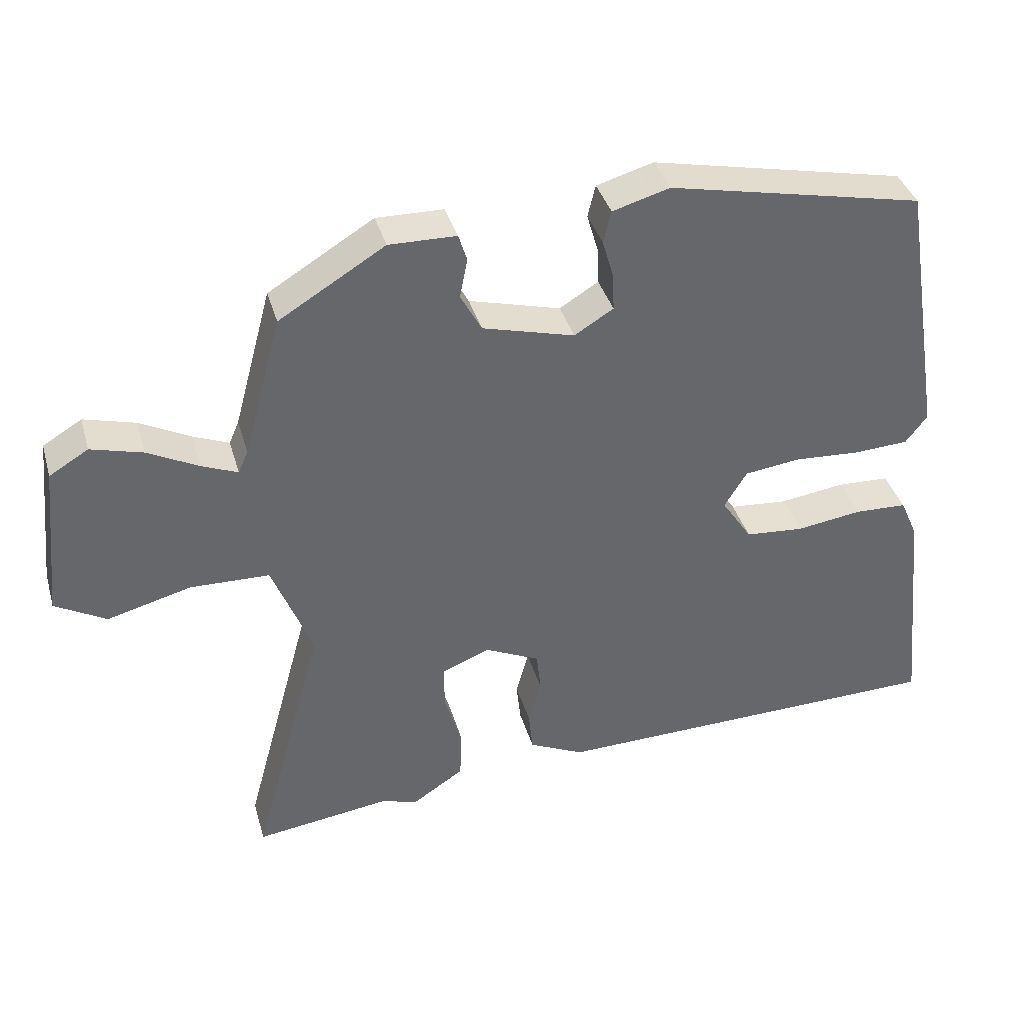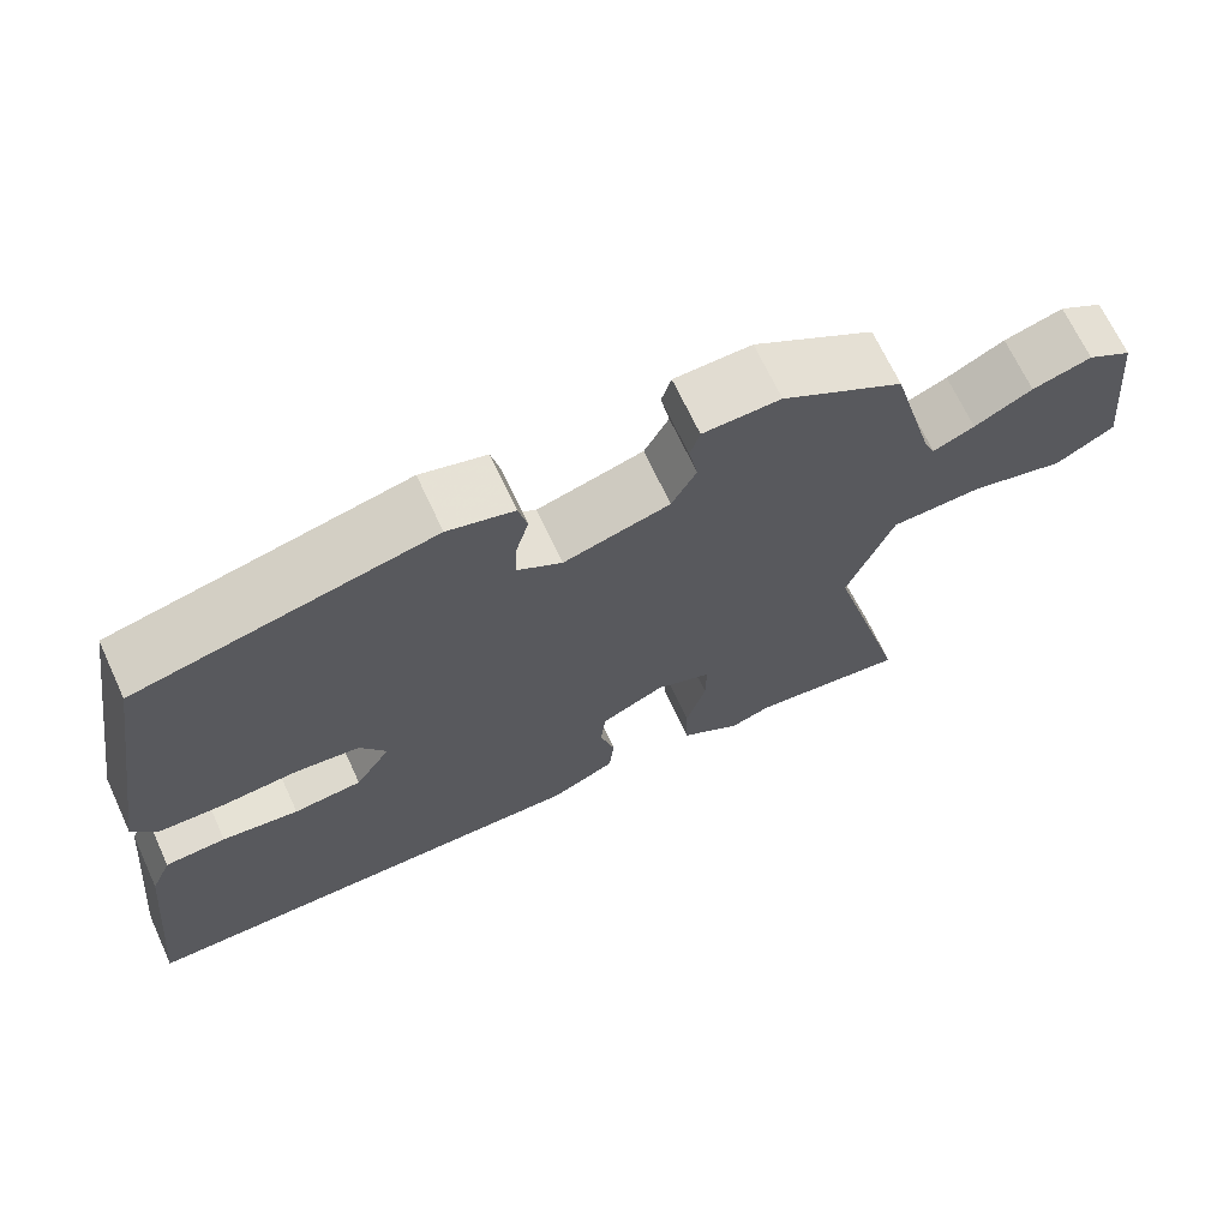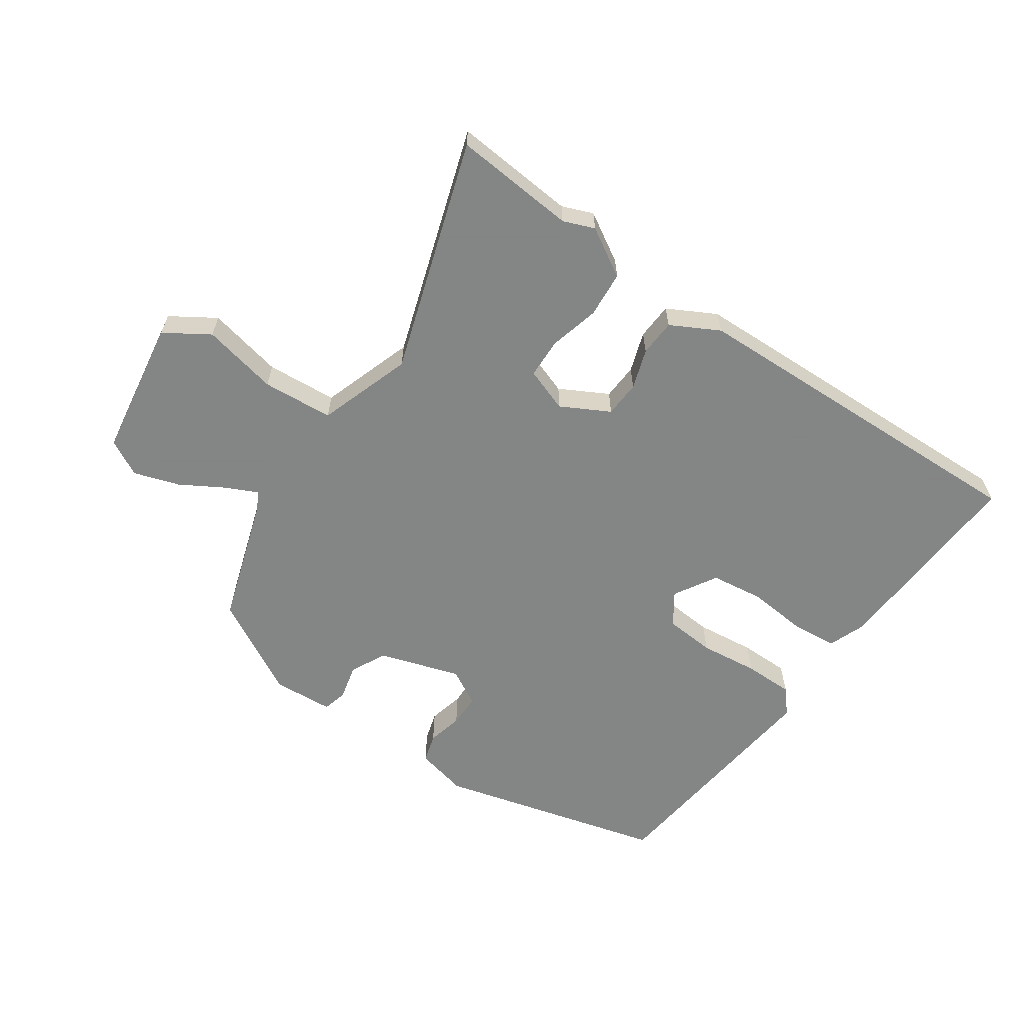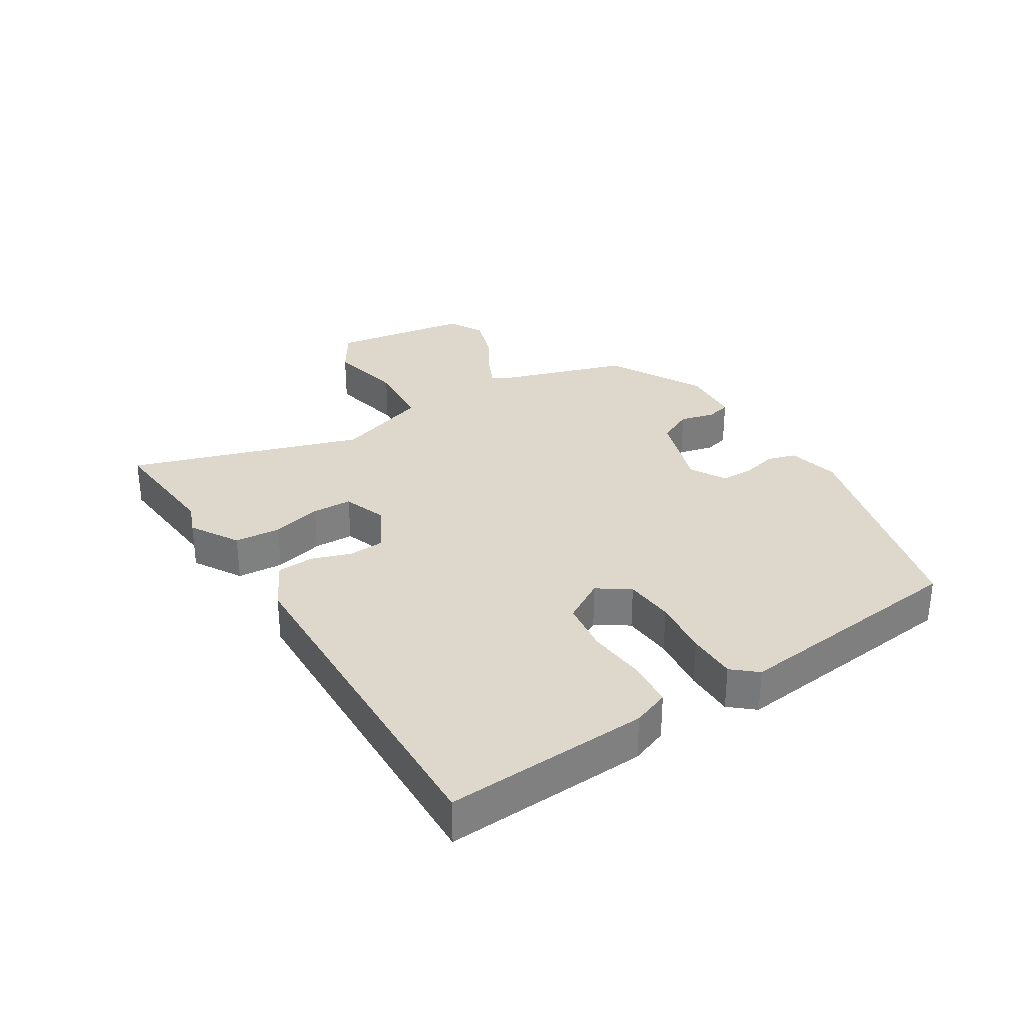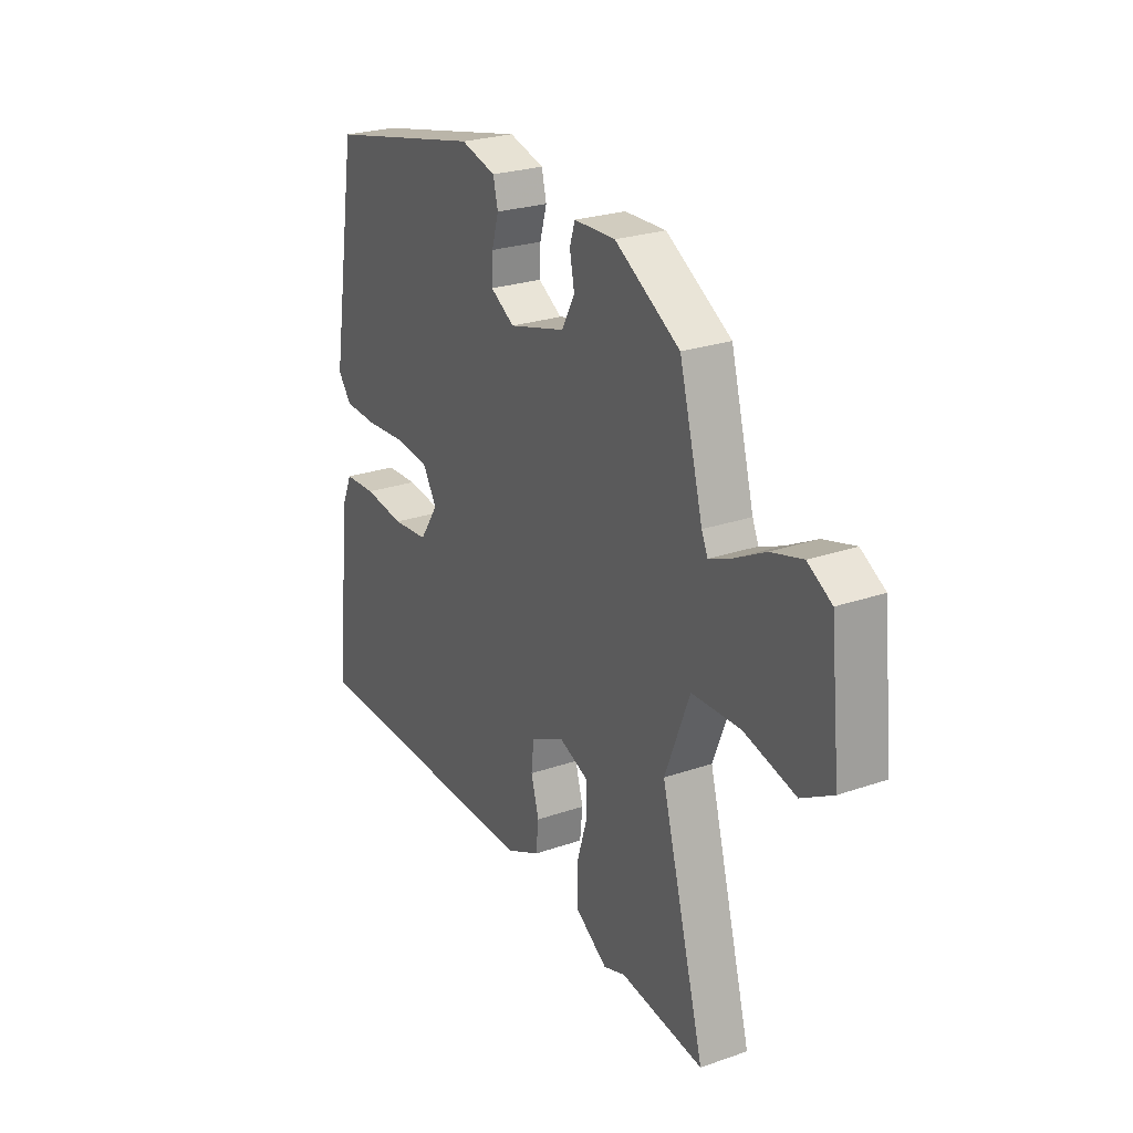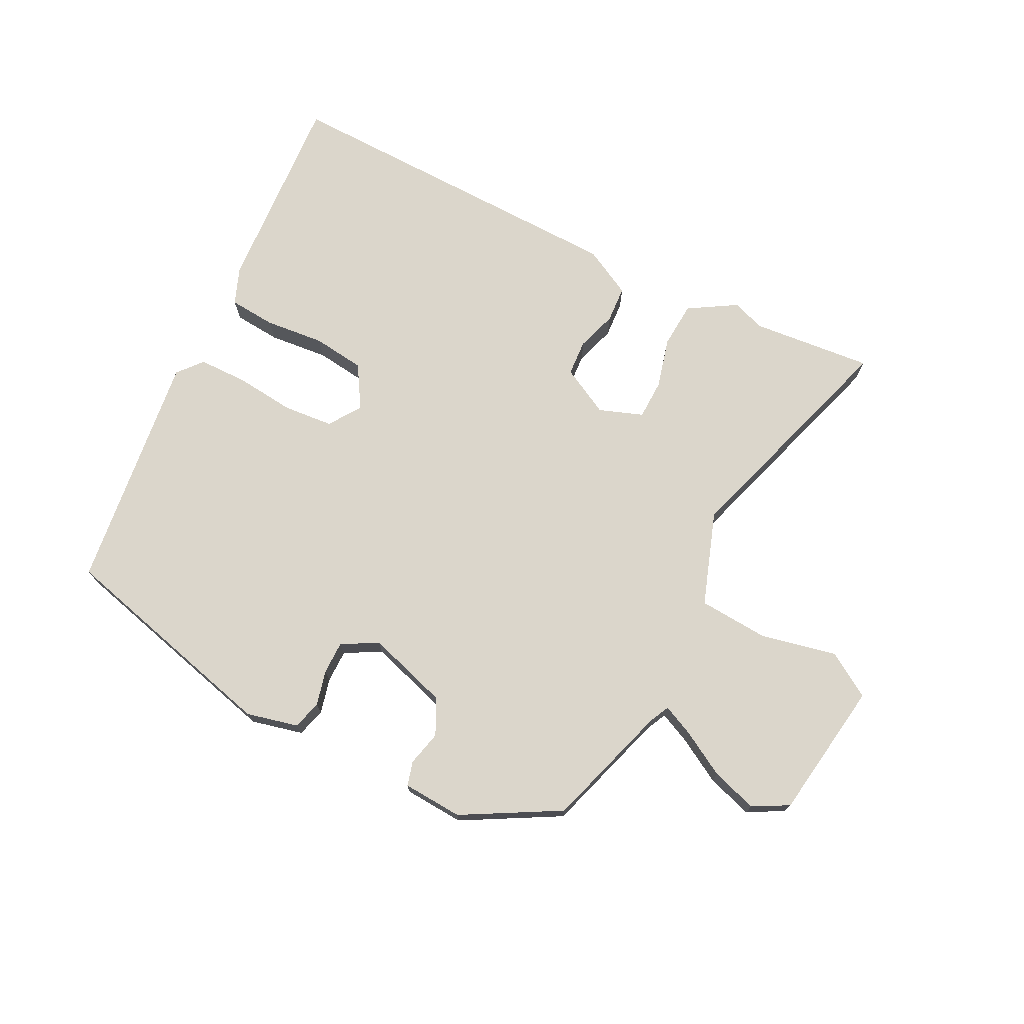
<metadata>
{"format":"obj","ext":"obj","renderer":"f3d","projection":"perspective","resolution":1024,"background":"white","views":[{"elev":38.2,"azim":164.3,"up":"+Z"},{"elev":68.3,"azim":-24.9,"up":"+Z"},{"elev":-61.6,"azim":148.1,"up":"+Y"},{"elev":31.4,"azim":-119.3,"up":"+Y"},{"elev":25.1,"azim":60.7,"up":"+Z"},{"elev":73.5,"azim":29.1,"up":"+Y"}]}
</metadata>
<code>
v -0.515 0.07 -0.45
v -0.482 0.07 -0.129
v -0.457 0.07 -0.072
v -0.383 0.07 -0.069
v -0.29 0.07 -0.082
v -0.207 0.07 -0.075
v -0.164 0.07 -0.01
v -0.196 0.07 0.042
v -0.275 0.07 0.052
v -0.368 0.07 0.046
v -0.446 0.07 0.05
v -0.477 0.07 0.09
v -0.416 0.07 0.467
v -0.055 0.07 0.544
v 0.026 0.07 0.521
v 0.037 0.07 0.475
v 0.021 0.07 0.42
v 0.019 0.07 0.368
v 0.074 0.07 0.334
v 0.204 0.07 0.369
v 0.234 0.07 0.424
v 0.223 0.07 0.48
v 0.235 0.07 0.518
v 0.33 0.07 0.52
v 0.479 0.07 0.429
v 0.533 0.07 0.229
v 0.547 0.07 0.197
v 0.598 0.07 0.218
v 0.669 0.07 0.255
v 0.742 0.07 0.275
v 0.797 0.07 0.242
v 0.82 0.07 0.022
v 0.748 0.07 -0.019
v 0.63 0.07 0.012
v 0.518 0.07 0.009
v 0.461 0.07 -0.136
v 0.562 0.07 -0.508
v 0.37 0.07 -0.482
v 0.32 0.07 -0.499
v 0.246 0.07 -0.45
v 0.244 0.07 -0.377
v 0.268 0.07 -0.299
v 0.269 0.07 -0.236
v 0.201 0.07 -0.208
v 0.123 0.07 -0.245
v 0.117 0.07 -0.302
v 0.135 0.07 -0.366
v 0.129 0.07 -0.424
v 0.051 0.07 -0.461
v -0.515 0 -0.45
v -0.482 0 -0.129
v -0.457 0 -0.072
v -0.383 0 -0.069
v -0.29 0 -0.082
v -0.207 0 -0.075
v -0.164 0 -0.01
v -0.196 0 0.042
v -0.275 0 0.052
v -0.368 0 0.046
v -0.446 0 0.05
v -0.477 0 0.09
v -0.416 0 0.467
v -0.055 0 0.544
v 0.026 0 0.521
v 0.037 0 0.475
v 0.021 0 0.42
v 0.019 0 0.368
v 0.074 0 0.334
v 0.204 0 0.369
v 0.234 0 0.424
v 0.223 0 0.48
v 0.235 0 0.518
v 0.33 0 0.52
v 0.479 0 0.429
v 0.533 0 0.229
v 0.547 0 0.197
v 0.598 0 0.218
v 0.669 0 0.255
v 0.742 0 0.275
v 0.797 0 0.242
v 0.82 0 0.022
v 0.748 0 -0.019
v 0.63 0 0.012
v 0.518 0 0.009
v 0.461 0 -0.136
v 0.562 0 -0.508
v 0.37 0 -0.482
v 0.32 0 -0.499
v 0.246 0 -0.45
v 0.244 0 -0.377
v 0.268 0 -0.299
v 0.269 0 -0.236
v 0.201 0 -0.208
v 0.123 0 -0.245
v 0.117 0 -0.302
v 0.135 0 -0.366
v 0.129 0 -0.424
v 0.051 0 -0.461
f 46 47 48 49
f 45 46 49 1
f 44 45 1 2
f 39 40 41 42
f 38 39 42 43
f 36 37 38 43
f 35 36 43 44
f 31 32 33 34
f 31 34 35
f 28 29 30 31
f 27 28 31 35
f 26 27 35 44
f 21 22 23 24
f 20 21 24 25
f 19 20 25 26
f 14 15 16 17
f 14 17 18
f 13 14 18
f 12 13 18 19
f 9 10 11 12
f 8 9 12 19
f 2 3 4 5
f 2 5 6
f 44 2 6
f 26 44 6 7
f 7 8 19 26
f 98 97 96 95
f 50 98 95 94
f 51 50 94 93
f 91 90 89 88
f 92 91 88 87
f 92 87 86 85
f 93 92 85 84
f 83 82 81 80
f 84 83 80
f 80 79 78 77
f 84 80 77 76
f 93 84 76 75
f 73 72 71 70
f 74 73 70 69
f 75 74 69 68
f 66 65 64 63
f 67 66 63
f 67 63 62
f 68 67 62 61
f 61 60 59 58
f 68 61 58 57
f 54 53 52 51
f 55 54 51
f 55 51 93
f 56 55 93 75
f 75 68 57 56
f 1 50 51 2
f 2 51 52 3
f 3 52 53 4
f 4 53 54 5
f 5 54 55 6
f 6 55 56 7
f 7 56 57 8
f 8 57 58 9
f 9 58 59 10
f 10 59 60 11
f 11 60 61 12
f 12 61 62 13
f 13 62 63 14
f 14 63 64 15
f 15 64 65 16
f 16 65 66 17
f 17 66 67 18
f 18 67 68 19
f 19 68 69 20
f 20 69 70 21
f 21 70 71 22
f 22 71 72 23
f 23 72 73 24
f 24 73 74 25
f 25 74 75 26
f 26 75 76 27
f 27 76 77 28
f 28 77 78 29
f 29 78 79 30
f 30 79 80 31
f 31 80 81 32
f 32 81 82 33
f 33 82 83 34
f 34 83 84 35
f 35 84 85 36
f 36 85 86 37
f 37 86 87 38
f 38 87 88 39
f 39 88 89 40
f 40 89 90 41
f 41 90 91 42
f 42 91 92 43
f 43 92 93 44
f 44 93 94 45
f 45 94 95 46
f 46 95 96 47
f 47 96 97 48
f 48 97 98 49
f 49 98 50 1

</code>
